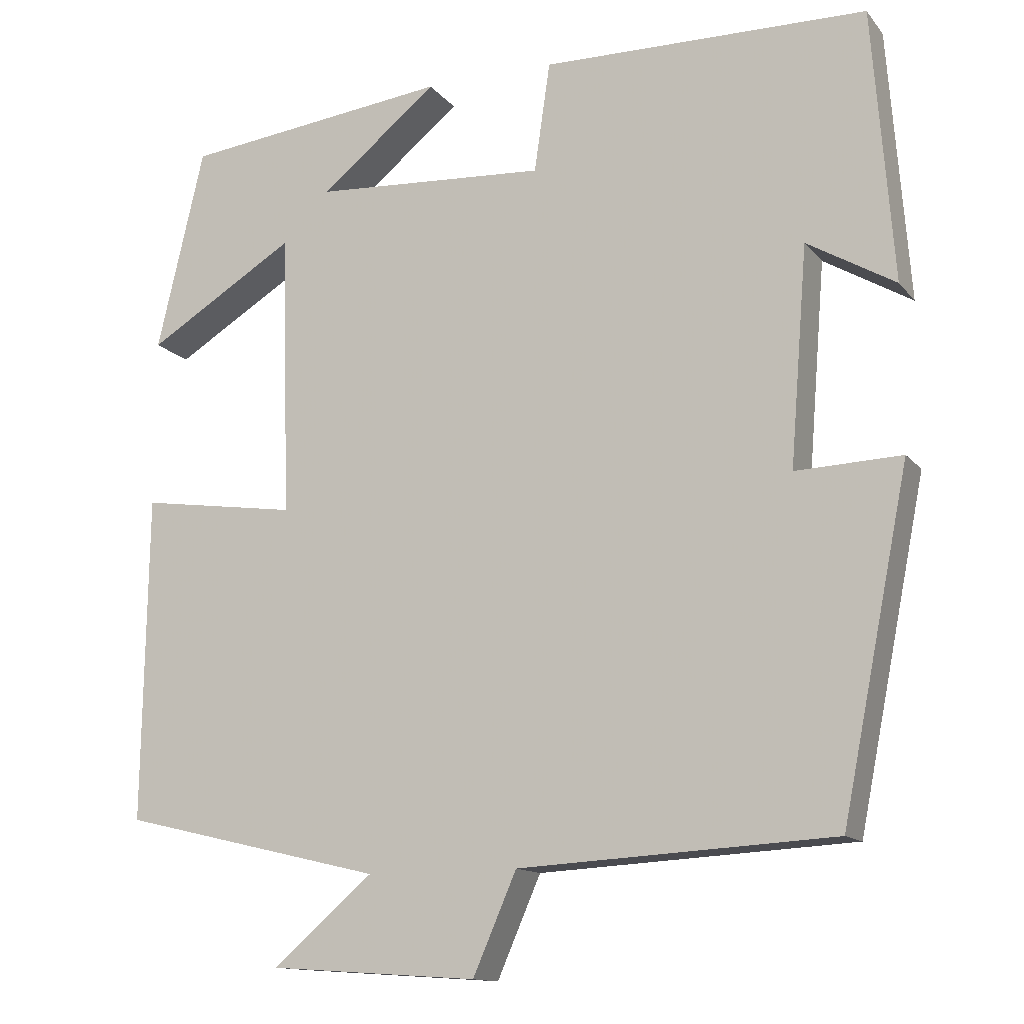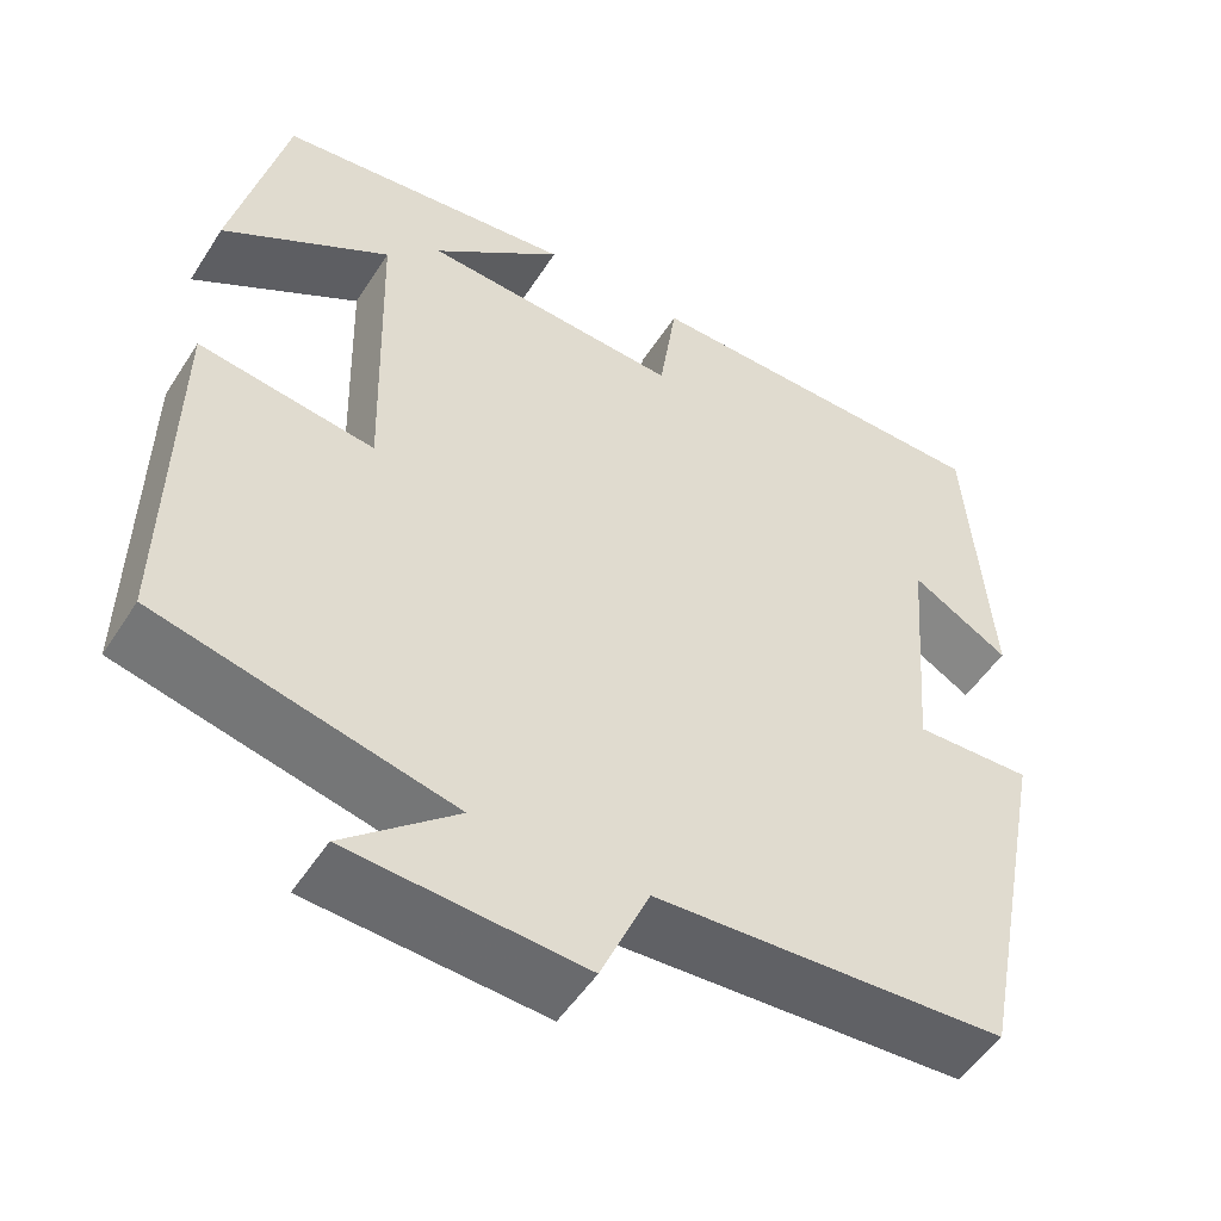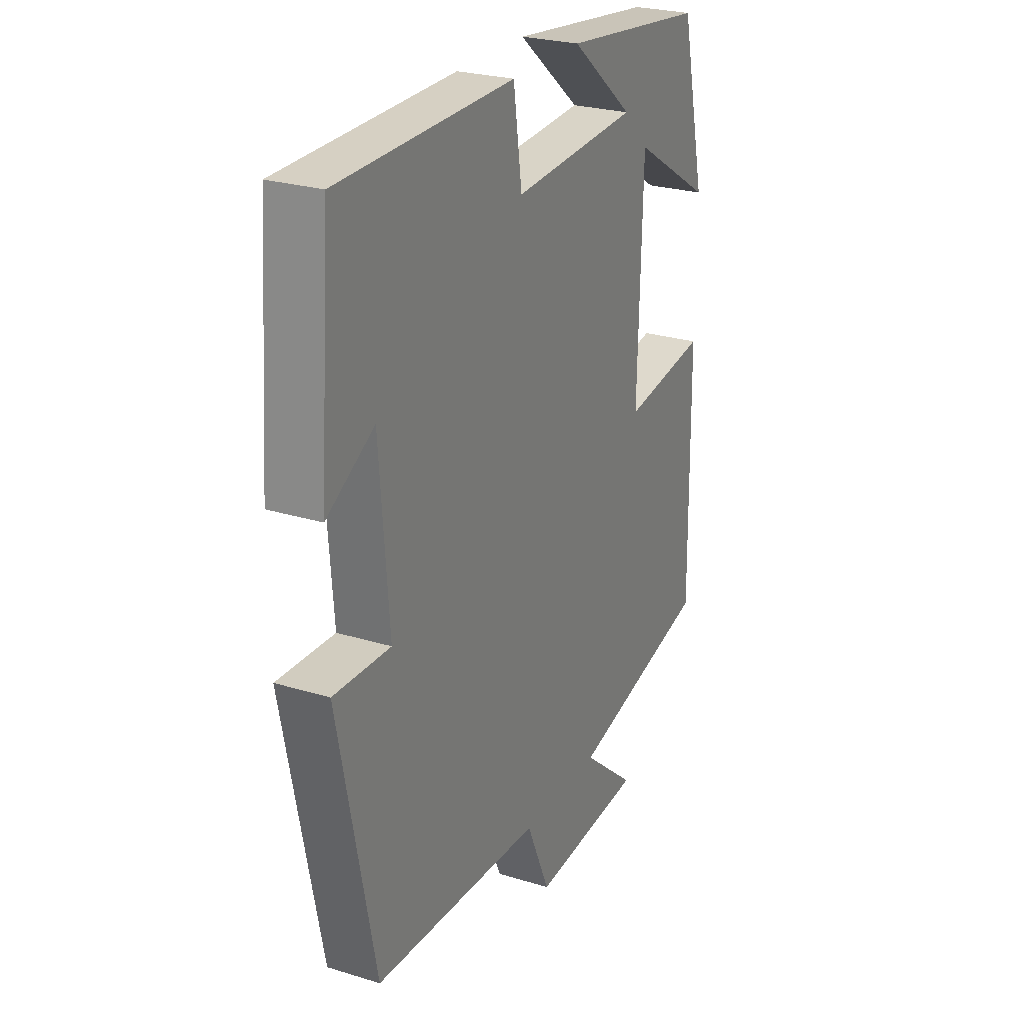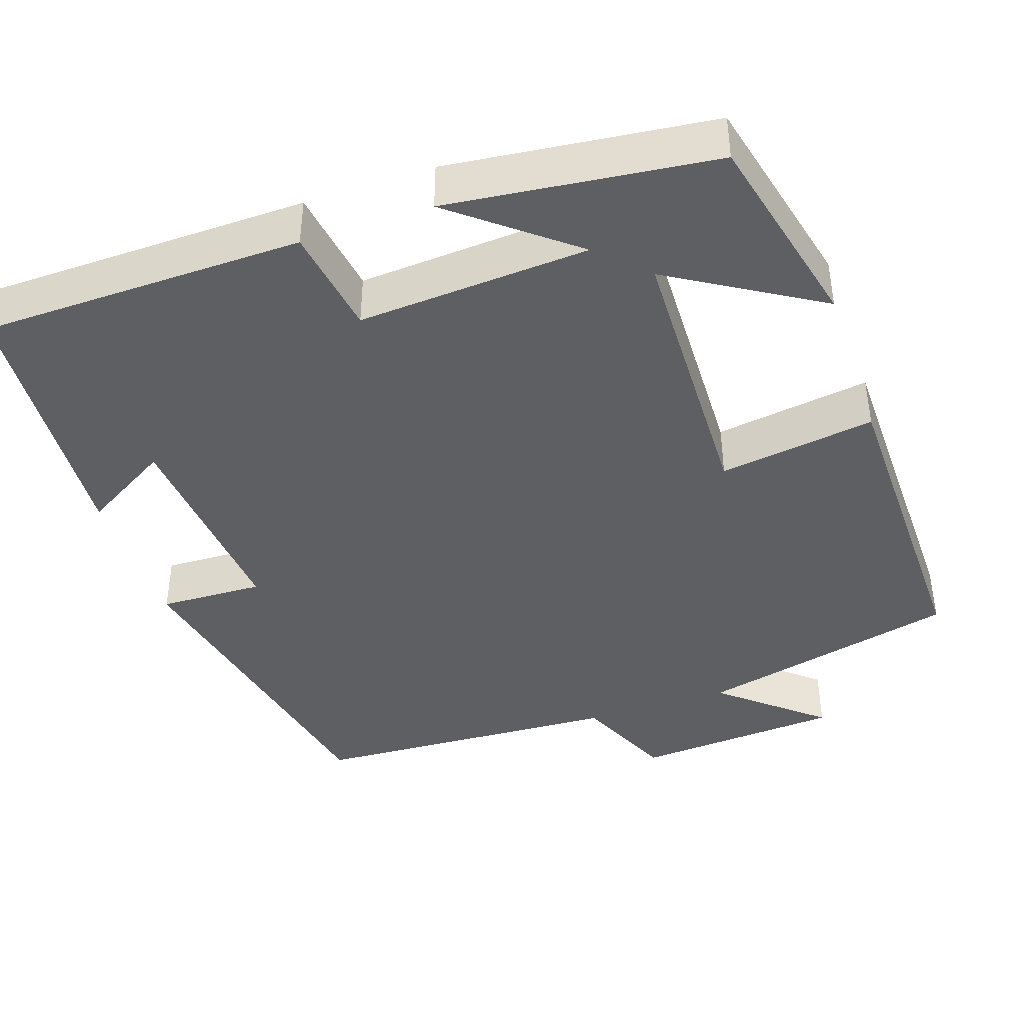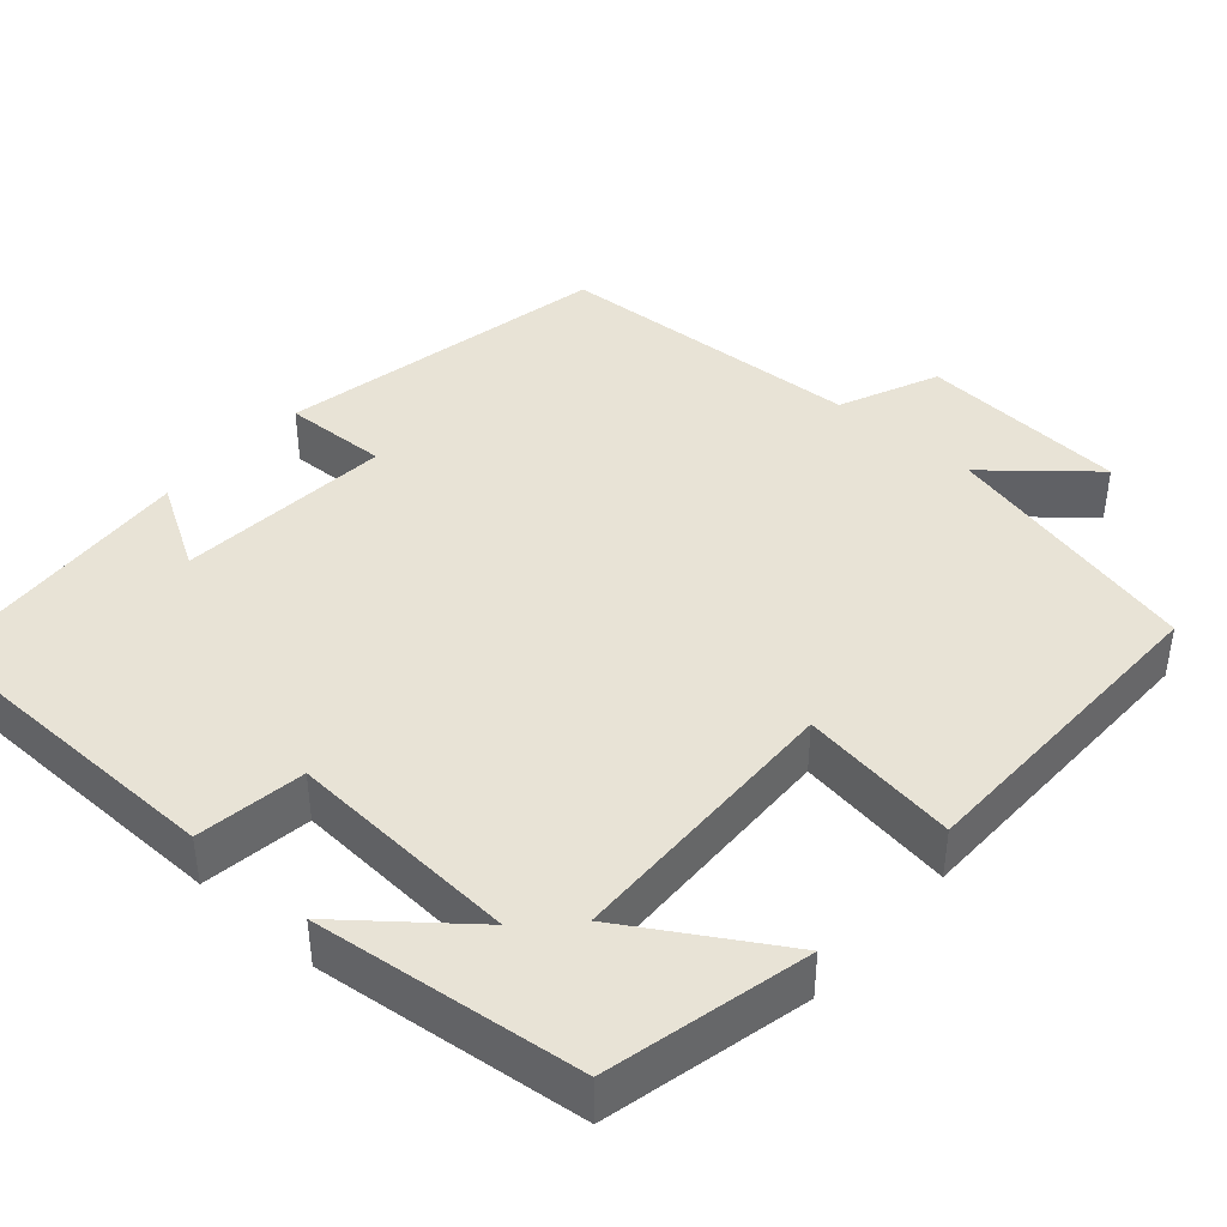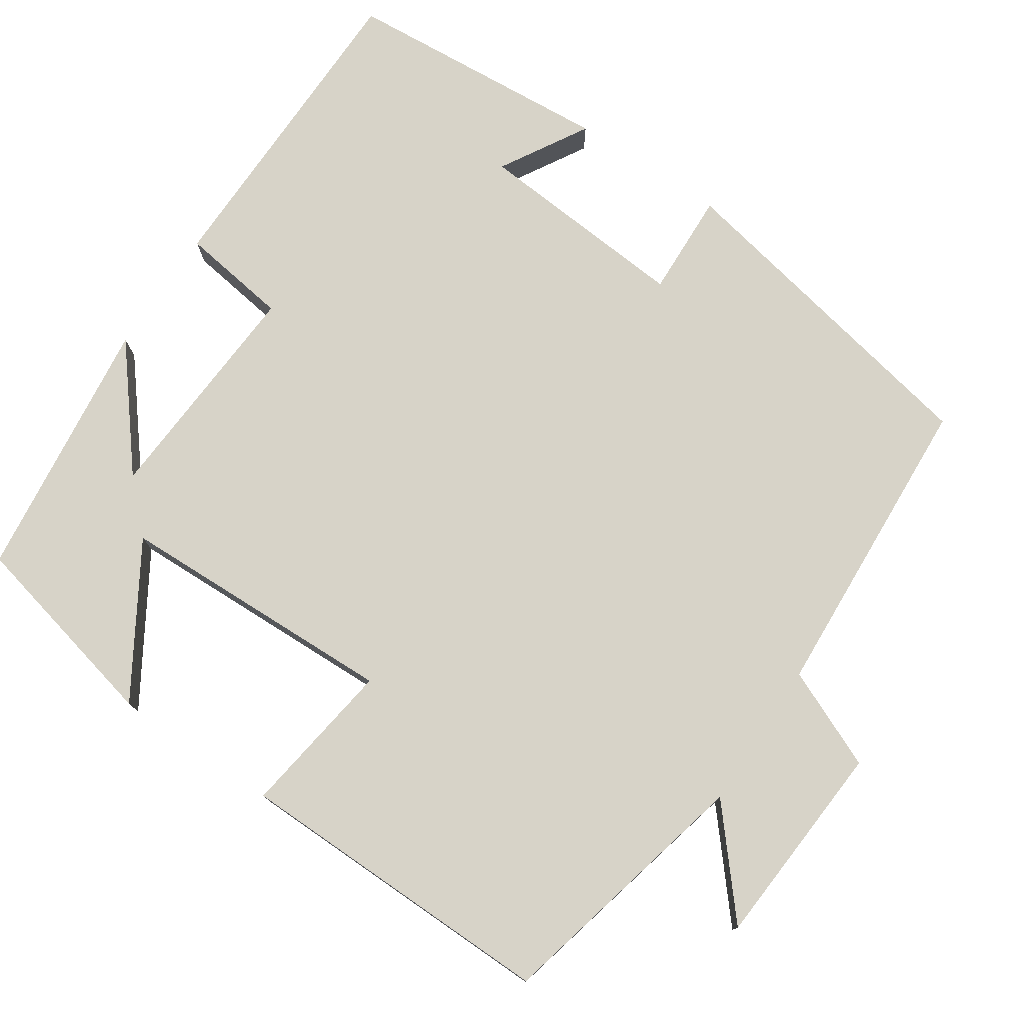
<metadata>
{"format":"obj","ext":"obj","renderer":"f3d","projection":"perspective","resolution":1024,"background":"white","views":[{"elev":-13.3,"azim":-155.8,"up":"+Z"},{"elev":-51.5,"azim":148.2,"up":"+Z"},{"elev":25.8,"azim":-63.9,"up":"+Z"},{"elev":-41.5,"azim":18.9,"up":"+Y"},{"elev":41.5,"azim":41.4,"up":"+Y"},{"elev":76.9,"azim":123.8,"up":"+Y"}]}
</metadata>
<code>
v -0.415 0.07 -0.478
v -0.5 0.07 -0.053
v -0.367 0.07 -0.058
v -0.389 0.07 0.216
v -0.5 0.07 0.151
v -0.474 0.07 0.494
v -0.064 0.07 0.5
v -0.044 0.07 0.362
v 0.25 0.07 0.38
v 0.102 0.07 0.5
v 0.44 0.07 0.46
v 0.5 0.07 0.204
v 0.311 0.07 0.319
v 0.301 0.07 -0.039
v 0.5 0.07 -0.01
v 0.506 0.07 -0.421
v 0.174 0.07 -0.5
v 0.301 0.07 -0.608
v 0.037 0.07 -0.626
v -0.018 0.07 -0.5
v -0.415 0 -0.478
v -0.5 0 -0.053
v -0.367 0 -0.058
v -0.389 0 0.216
v -0.5 0 0.151
v -0.474 0 0.494
v -0.064 0 0.5
v -0.044 0 0.362
v 0.25 0 0.38
v 0.102 0 0.5
v 0.44 0 0.46
v 0.5 0 0.204
v 0.311 0 0.319
v 0.301 0 -0.039
v 0.5 0 -0.01
v 0.506 0 -0.421
v 0.174 0 -0.5
v 0.301 0 -0.608
v 0.037 0 -0.626
v -0.018 0 -0.5
f 17 18 19 20
f 14 15 16 17
f 13 14 17 20
f 11 12 13
f 9 10 11
f 9 11 13
f 8 9 13 20
f 4 5 6 7
f 3 4 7 8
f 20 1 2 3
f 3 8 20
f 40 39 38 37
f 37 36 35 34
f 40 37 34 33
f 33 32 31
f 31 30 29
f 33 31 29
f 40 33 29 28
f 27 26 25 24
f 28 27 24 23
f 23 22 21 40
f 40 28 23
f 1 21 22 2
f 2 22 23 3
f 3 23 24 4
f 4 24 25 5
f 5 25 26 6
f 6 26 27 7
f 7 27 28 8
f 8 28 29 9
f 9 29 30 10
f 10 30 31 11
f 11 31 32 12
f 12 32 33 13
f 13 33 34 14
f 14 34 35 15
f 15 35 36 16
f 16 36 37 17
f 17 37 38 18
f 18 38 39 19
f 19 39 40 20
f 20 40 21 1

</code>
